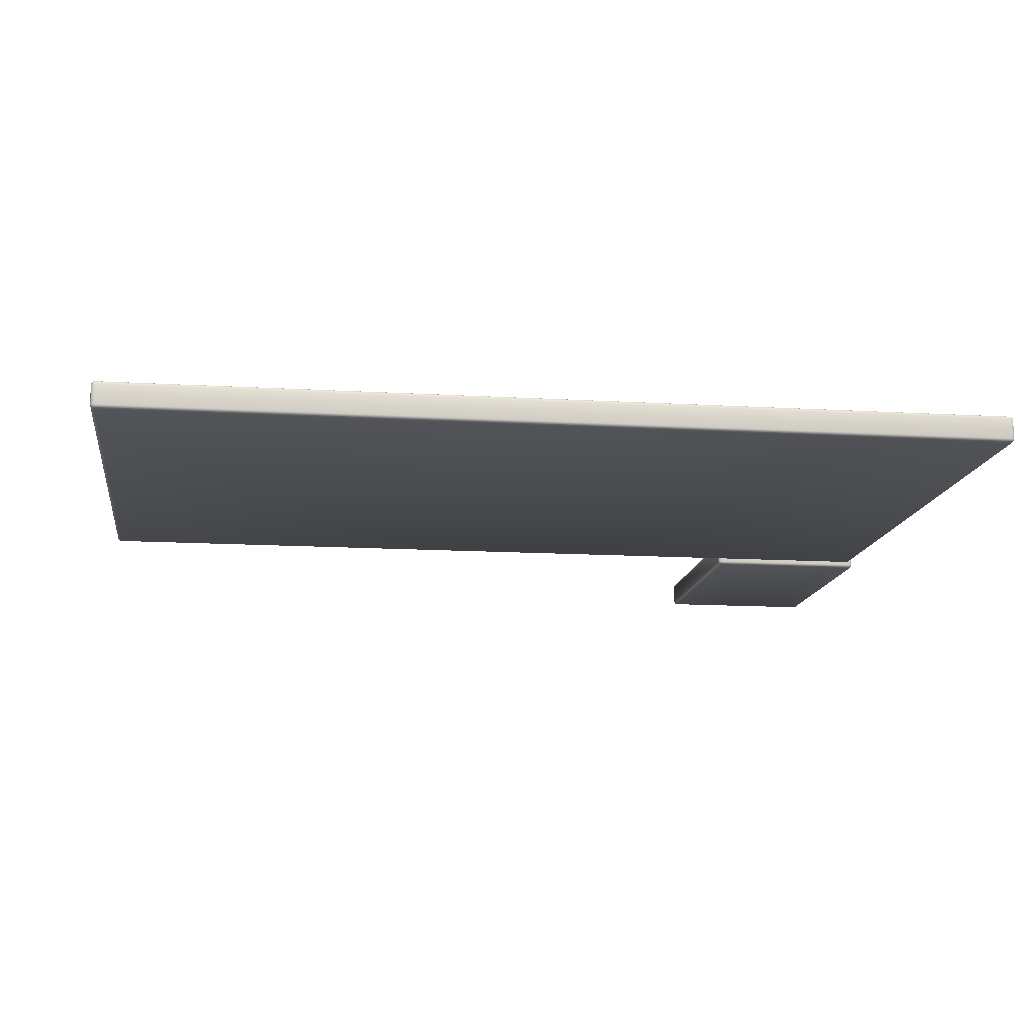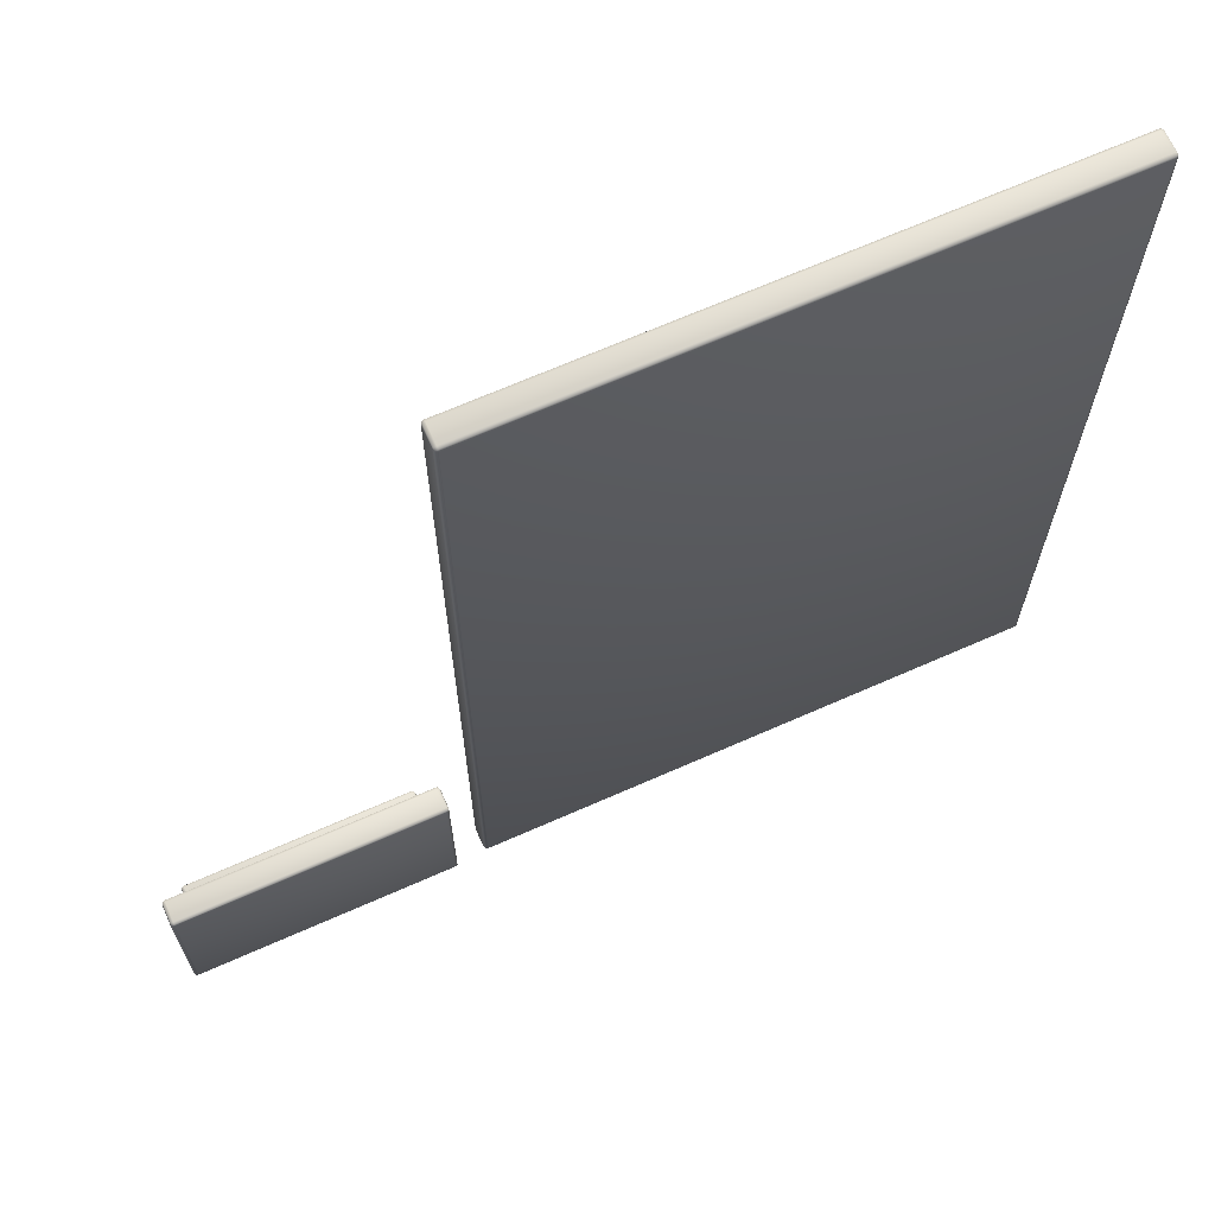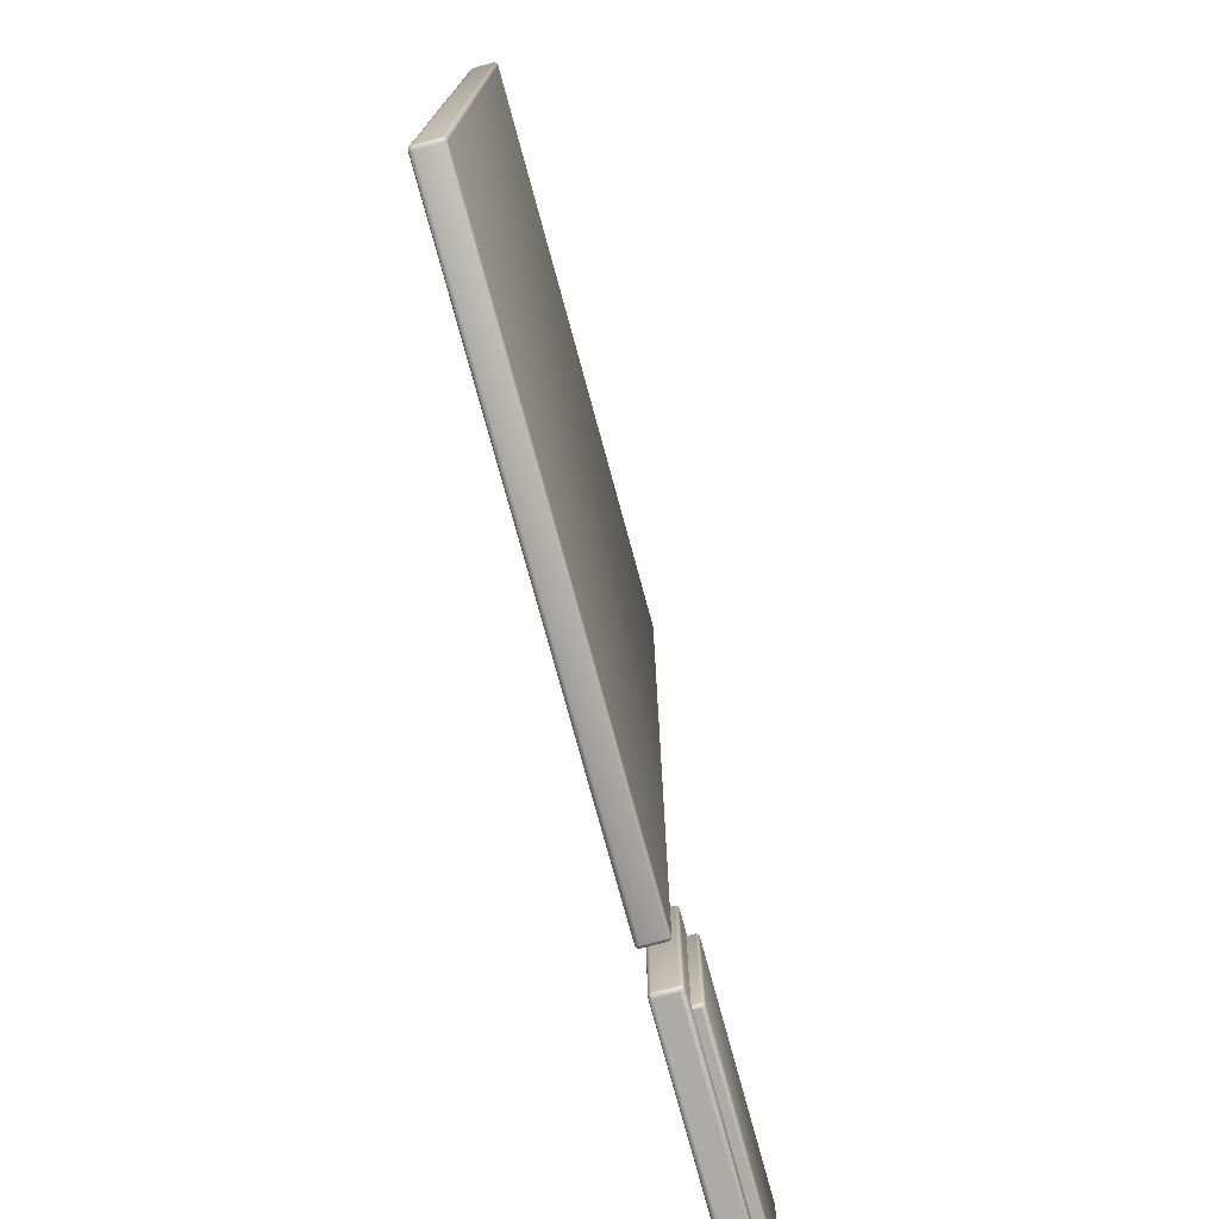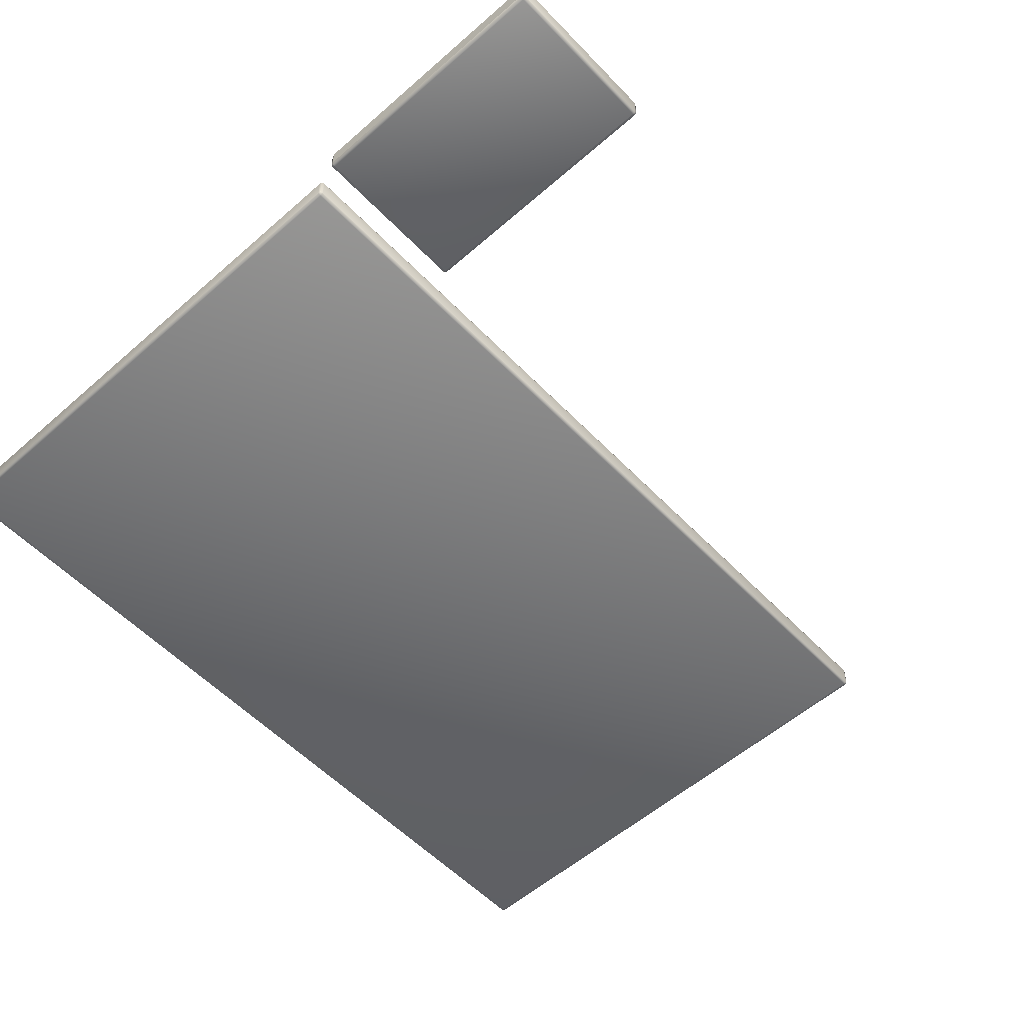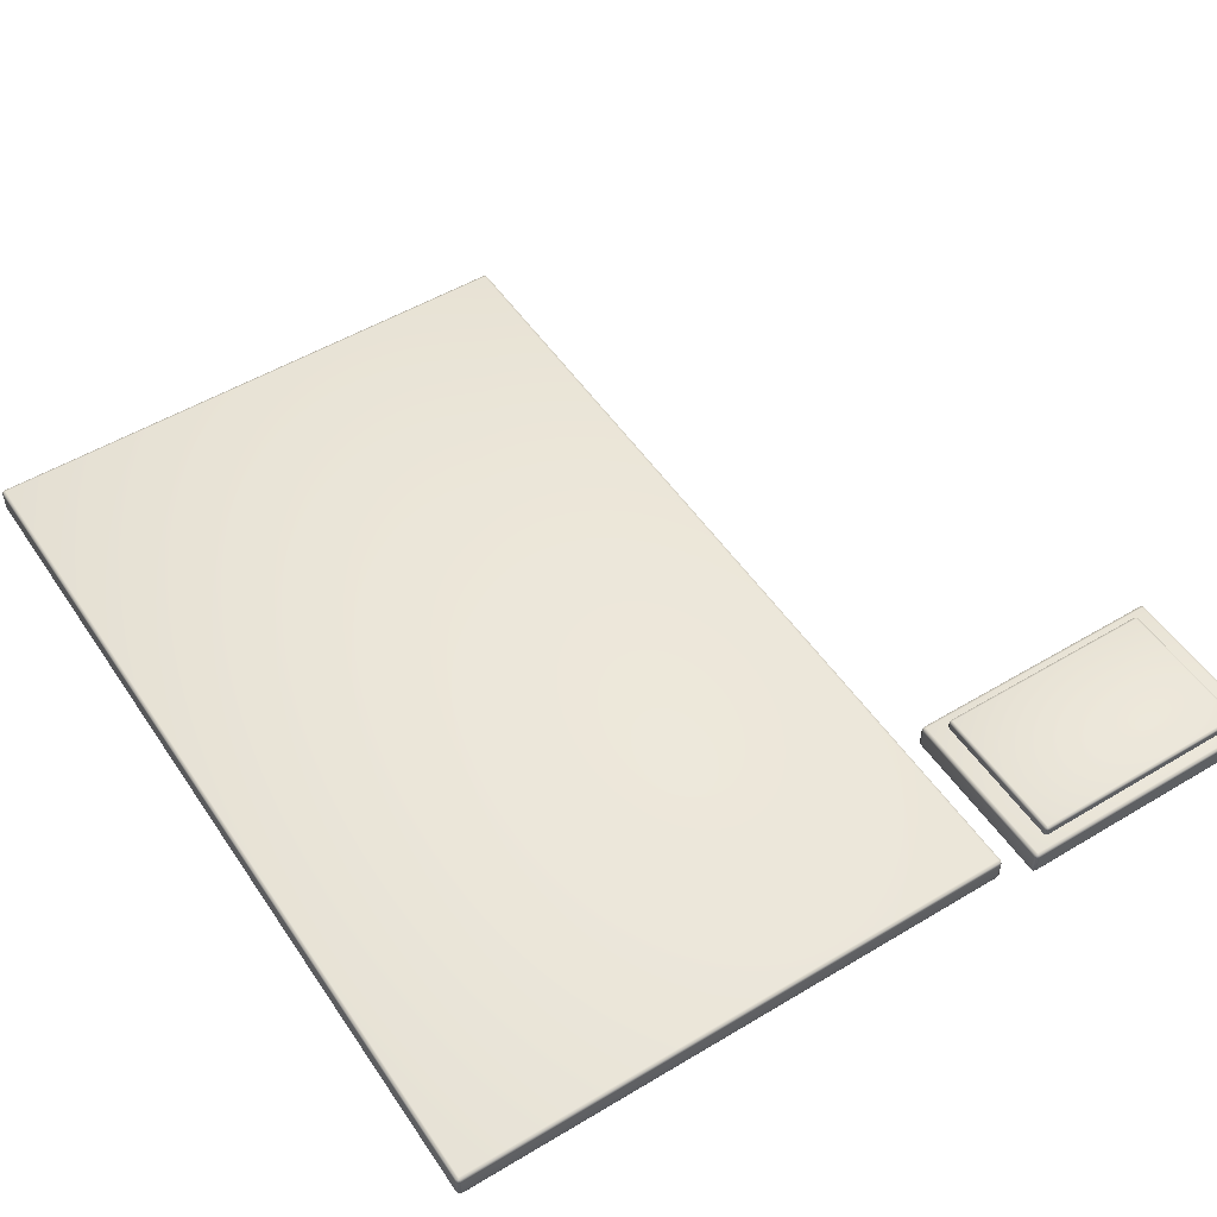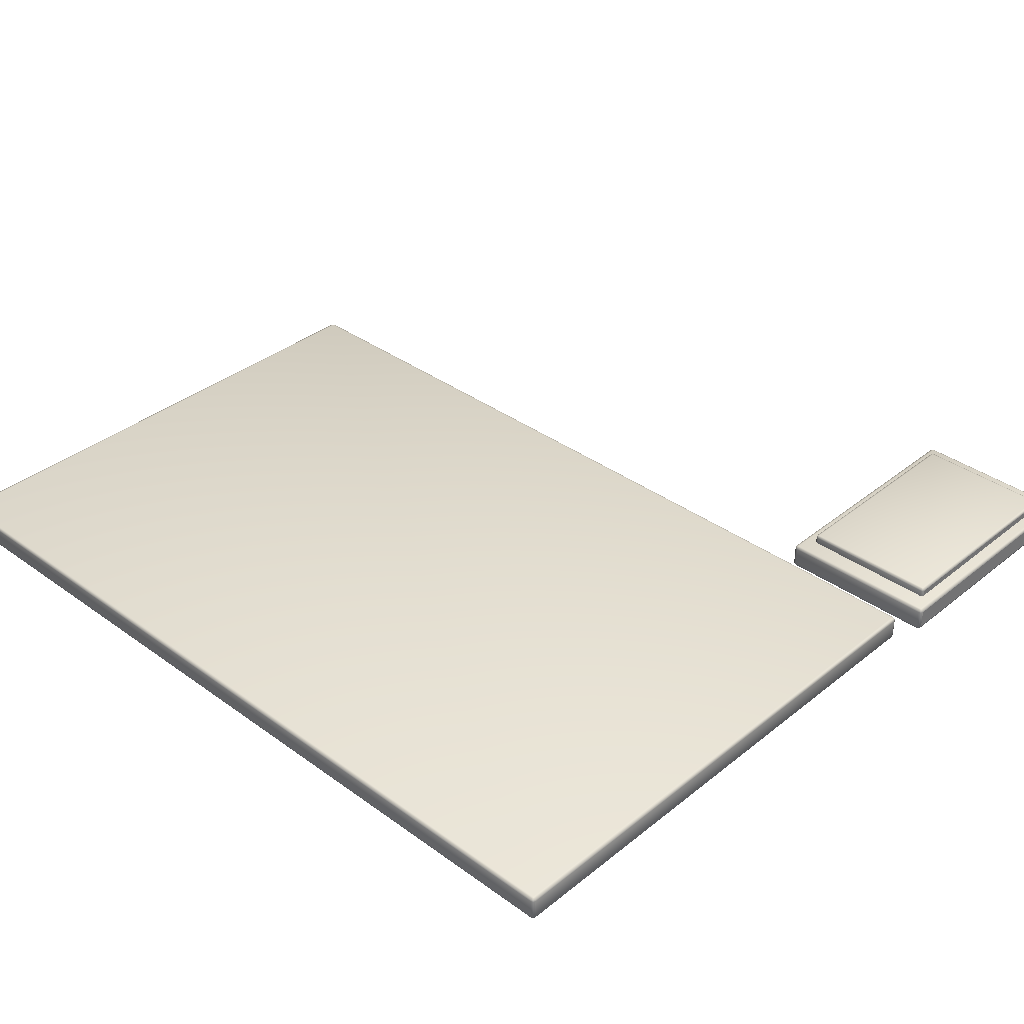
<metadata>
{"format":"obj","ext":"obj","renderer":"f3d","projection":"perspective","resolution":1024,"background":"white","views":[{"elev":-13.5,"azim":-97.7,"up":"+Z"},{"elev":67.8,"azim":156.1,"up":"+Y"},{"elev":-76.4,"azim":-74.8,"up":"+Y"},{"elev":-55.4,"azim":42.7,"up":"+Z"},{"elev":51.8,"azim":-33.0,"up":"+Z"},{"elev":35.9,"azim":-46.4,"up":"+Z"}]}
</metadata>
<code>
g default
v -1662 0 1575
v -1662 0 1566
v -1398 0 1566
v -1398 0 1575
v -1662 419.8 1575
v -1398 419.8 1575
v -1398 419.8 1566
v -1662 419.8 1566
v -1662 1.67 1577
v -1398 1.67 1577
v -1398 418.1 1577
v -1662 418.1 1577
v -1396 1.67 1575
v -1396 1.67 1566
v -1396 418.1 1566
v -1396 418.1 1575
v -1398 1.67 1564
v -1662 1.67 1564
v -1662 418.1 1564
v -1398 418.1 1564
v -1664 1.67 1566
v -1664 1.67 1575
v -1664 418.1 1575
v -1664 418.1 1566
v -1663 0.7307 1576
v -1662 0.4175 1576
v -1397 0.4175 1576
v -1398 0.4175 1576
v -1663 0.7307 1565
v -1663 0.4175 1566
v -1397 0.4175 1565
v -1396 0.4175 1566
v -1663 419.1 1576
v -1663 418.1 1576
v -1396 419.1 1576
v -1396 418.1 1576
v -1663 419.1 1565
v -1663 418.1 1565
v -1397 419.1 1565
v -1396 418.1 1565
v -1663 0.4175 1575
v -1662 0.4175 1565
v -1398 0.4175 1565
v -1396 0.4175 1575
v -1662 419.4 1576
v -1398 419.4 1576
v -1396 419.4 1575
v -1396 419.4 1566
v -1398 419.4 1565
v -1662 419.4 1565
v -1663 419.4 1566
v -1663 419.4 1575
v -1396 1.67 1576
v -1663 1.67 1576
v -1396 1.67 1565
v -1663 1.67 1565
g Billede:Box110
f 1 2 3 4
f 5 6 7 8
f 9 10 11 12
f 13 14 15 16
f 17 18 19 20
f 21 22 23 24
f 9 25 26
f 4 27 28
f 21 29 30
f 3 31 32
f 12 33 34
f 16 35 36
f 24 37 38
f 20 39 40
f 1 41 30 2
f 2 42 43 3
f 3 32 44 4
f 4 28 26 1
f 5 45 46 6
f 6 47 48 7
f 7 49 50 8
f 8 51 52 5
f 10 53 36 11
f 12 34 54 9
f 14 55 40 15
f 18 56 38 19
f 9 54 25
f 54 22 41 25
f 25 41 1 26
f 4 44 27
f 44 13 53 27
f 27 53 10 28
f 21 56 29
f 56 18 42 29
f 29 42 2 30
f 3 43 31
f 43 17 55 31
f 31 55 14 32
f 12 45 33
f 45 5 52 33
f 33 52 23 34
f 16 47 35
f 47 6 46 35
f 35 46 11 36
f 24 51 37
f 51 8 50 37
f 37 50 19 38
f 20 49 39
f 49 7 48 39
f 39 48 15 40
f 41 22 21 30
f 42 18 17 43
f 32 14 13 44
f 28 10 9 26
f 45 12 11 46
f 47 16 15 48
f 49 20 19 50
f 51 24 23 52
f 53 13 16 36
f 34 23 22 54
f 55 17 20 40
f 56 21 24 38
g default
v -1371 0.2245 1580
v -1371 0.2245 1572
v -1267 0.2245 1572
v -1267 0.2245 1580
v -1371 68.09 1580
v -1267 68.09 1580
v -1267 68.09 1572
v -1371 68.09 1572
v -1371 1.635 1581
v -1267 1.635 1581
v -1267 66.68 1581
v -1371 66.68 1581
v -1266 1.635 1580
v -1266 1.635 1572
v -1266 66.68 1572
v -1266 66.68 1580
v -1267 1.635 1571
v -1371 1.635 1571
v -1371 66.68 1571
v -1267 66.68 1571
v -1373 1.635 1572
v -1373 1.635 1580
v -1373 66.68 1580
v -1373 66.68 1572
v -1372 0.8417 1581
v -1371 0.5772 1581
v -1266 0.5772 1581
v -1267 0.5772 1581
v -1373 0.8417 1572
v -1373 0.5772 1572
v -1266 0.5772 1572
v -1266 0.5772 1572
v -1372 67.48 1581
v -1373 66.68 1581
v -1266 67.48 1581
v -1266 66.68 1581
v -1373 67.48 1572
v -1373 66.68 1571
v -1266 67.48 1571
v -1266 66.68 1571
v -1373 0.5772 1580
v -1371 0.5772 1571
v -1267 0.5772 1571
v -1266 0.5772 1580
v -1371 67.74 1581
v -1267 67.74 1581
v -1266 67.74 1580
v -1266 67.74 1572
v -1267 67.74 1571
v -1371 67.74 1571
v -1373 67.74 1572
v -1373 67.74 1580
v -1266 1.635 1581
v -1373 1.635 1581
v -1266 1.635 1571
v -1373 1.635 1571
g Billede:Box112
f 57 58 59 60
f 61 62 63 64
f 65 66 67 68
f 69 70 71 72
f 73 74 75 76
f 77 78 79 80
f 65 81 82
f 60 83 84
f 77 85 86
f 59 87 88
f 68 89 90
f 72 91 92
f 80 93 94
f 76 95 96
f 57 97 86 58
f 58 98 99 59
f 59 88 100 60
f 60 84 82 57
f 61 101 102 62
f 62 103 104 63
f 63 105 106 64
f 64 107 108 61
f 66 109 92 67
f 68 90 110 65
f 70 111 96 71
f 74 112 94 75
f 65 110 81
f 110 78 97 81
f 81 97 57 82
f 60 100 83
f 100 69 109 83
f 83 109 66 84
f 77 112 85
f 112 74 98 85
f 85 98 58 86
f 59 99 87
f 99 73 111 87
f 87 111 70 88
f 68 101 89
f 101 61 108 89
f 89 108 79 90
f 72 103 91
f 103 62 102 91
f 91 102 67 92
f 80 107 93
f 107 64 106 93
f 93 106 75 94
f 76 105 95
f 105 63 104 95
f 95 104 71 96
f 97 78 77 86
f 98 74 73 99
f 88 70 69 100
f 84 66 65 82
f 101 68 67 102
f 103 72 71 104
f 105 76 75 106
f 107 80 79 108
f 109 69 72 92
f 90 79 78 110
f 111 73 76 96
f 112 77 80 94
g default
v -1381 -6.256 1575
v -1381 -6.256 1566
v -1258 -6.256 1566
v -1258 -6.256 1575
v -1381 74.09 1575
v -1258 74.09 1575
v -1258 74.09 1566
v -1381 74.09 1566
v -1381 -4.586 1577
v -1258 -4.586 1577
v -1258 72.42 1577
v -1381 72.42 1577
v -1256 -4.586 1575
v -1256 -4.586 1566
v -1256 72.42 1566
v -1256 72.42 1575
v -1258 -4.586 1564
v -1381 -4.586 1564
v -1381 72.42 1564
v -1258 72.42 1564
v -1383 -4.586 1566
v -1383 -4.586 1575
v -1383 72.42 1575
v -1383 72.42 1566
v -1382 -5.525 1576
v -1381 -5.838 1576
v -1257 -5.838 1576
v -1258 -5.838 1576
v -1382 -5.525 1565
v -1382 -5.838 1566
v -1257 -5.838 1565
v -1257 -5.838 1566
v -1382 73.36 1576
v -1382 72.42 1576
v -1257 73.36 1576
v -1257 72.42 1576
v -1382 73.36 1565
v -1382 72.42 1565
v -1257 73.36 1565
v -1257 72.42 1565
v -1382 -5.838 1575
v -1381 -5.838 1565
v -1258 -5.838 1565
v -1257 -5.838 1575
v -1381 73.67 1576
v -1258 73.67 1576
v -1257 73.67 1575
v -1257 73.67 1566
v -1258 73.67 1565
v -1381 73.67 1565
v -1382 73.67 1566
v -1382 73.67 1575
v -1257 -4.586 1576
v -1382 -4.586 1576
v -1257 -4.586 1565
v -1382 -4.586 1565
g Billede:Box111
f 113 114 115 116
f 117 118 119 120
f 121 122 123 124
f 125 126 127 128
f 129 130 131 132
f 133 134 135 136
f 121 137 138
f 116 139 140
f 133 141 142
f 115 143 144
f 124 145 146
f 128 147 148
f 136 149 150
f 132 151 152
f 113 153 142 114
f 114 154 155 115
f 115 144 156 116
f 116 140 138 113
f 117 157 158 118
f 118 159 160 119
f 119 161 162 120
f 120 163 164 117
f 122 165 148 123
f 124 146 166 121
f 126 167 152 127
f 130 168 150 131
f 121 166 137
f 166 134 153 137
f 137 153 113 138
f 116 156 139
f 156 125 165 139
f 139 165 122 140
f 133 168 141
f 168 130 154 141
f 141 154 114 142
f 115 155 143
f 155 129 167 143
f 143 167 126 144
f 124 157 145
f 157 117 164 145
f 145 164 135 146
f 128 159 147
f 159 118 158 147
f 147 158 123 148
f 136 163 149
f 163 120 162 149
f 149 162 131 150
f 132 161 151
f 161 119 160 151
f 151 160 127 152
f 153 134 133 142
f 154 130 129 155
f 144 126 125 156
f 140 122 121 138
f 157 124 123 158
f 159 128 127 160
f 161 132 131 162
f 163 136 135 164
f 165 125 128 148
f 146 135 134 166
f 167 129 132 152
f 168 133 136 150

</code>
